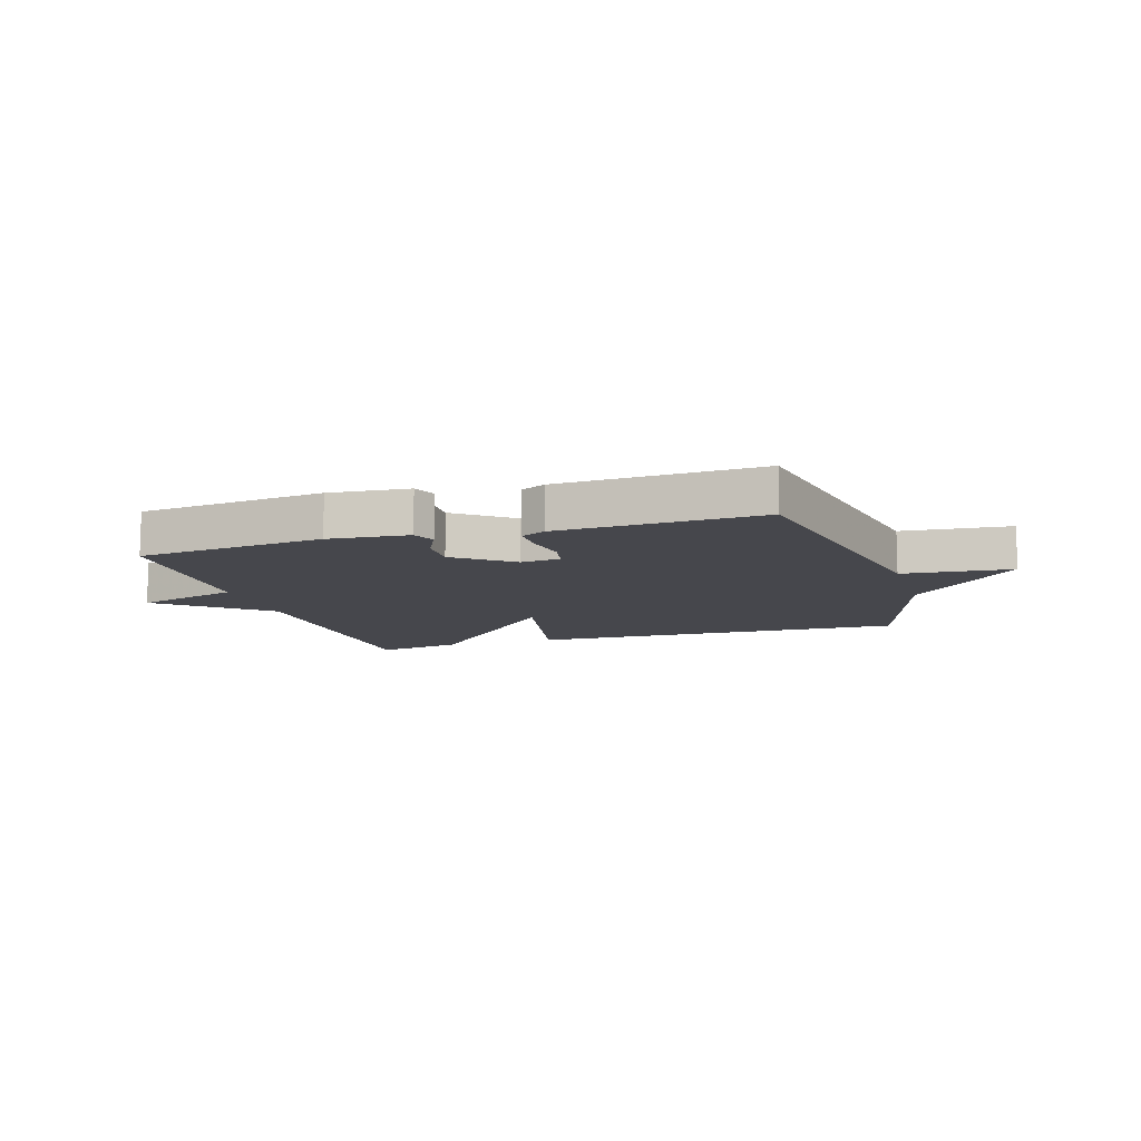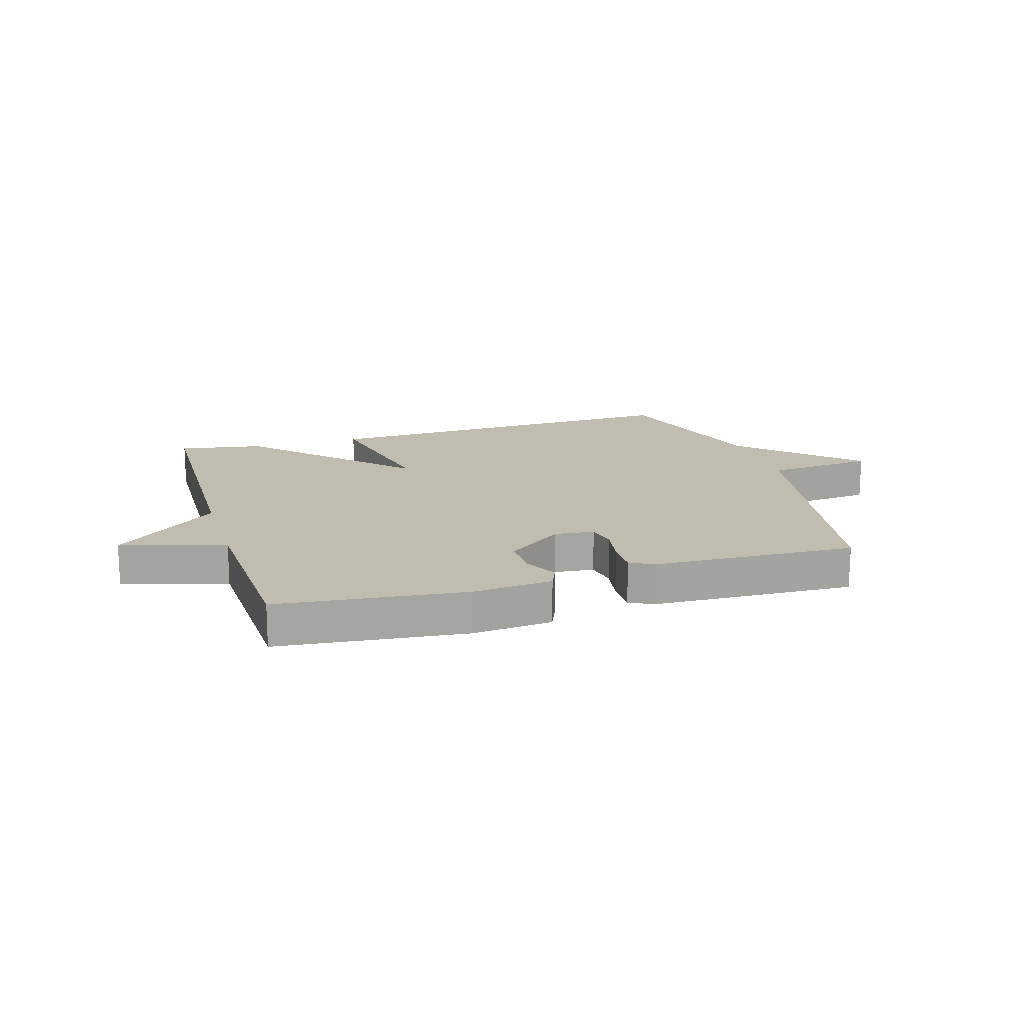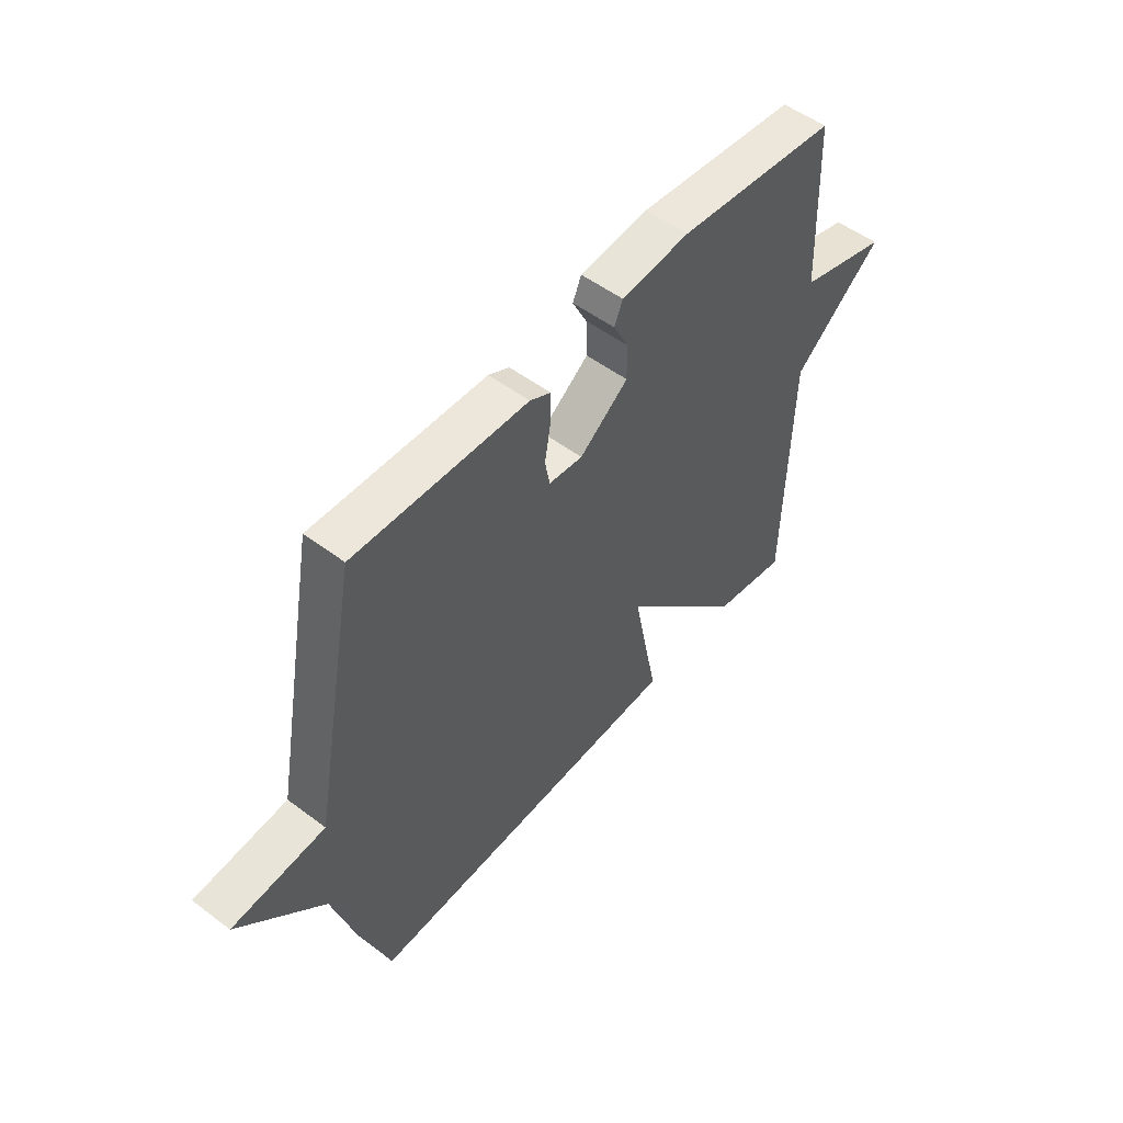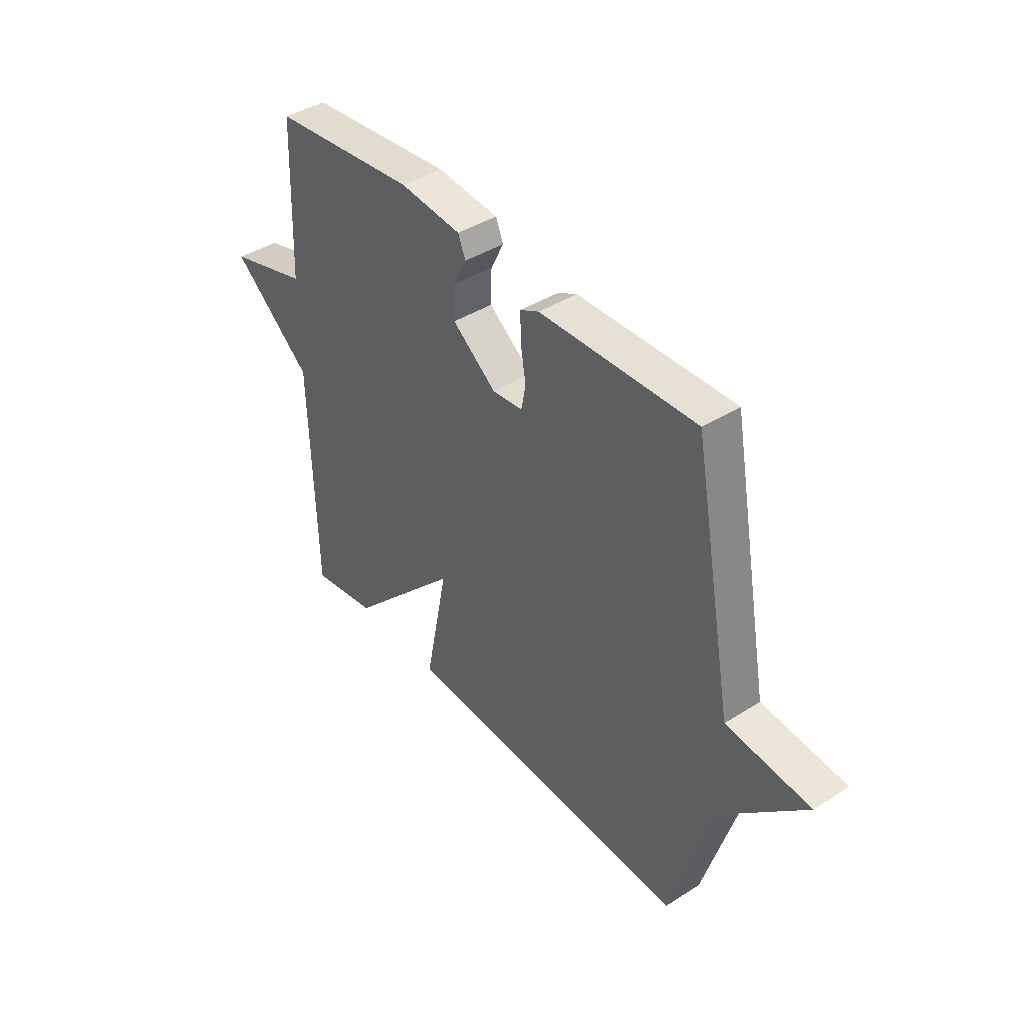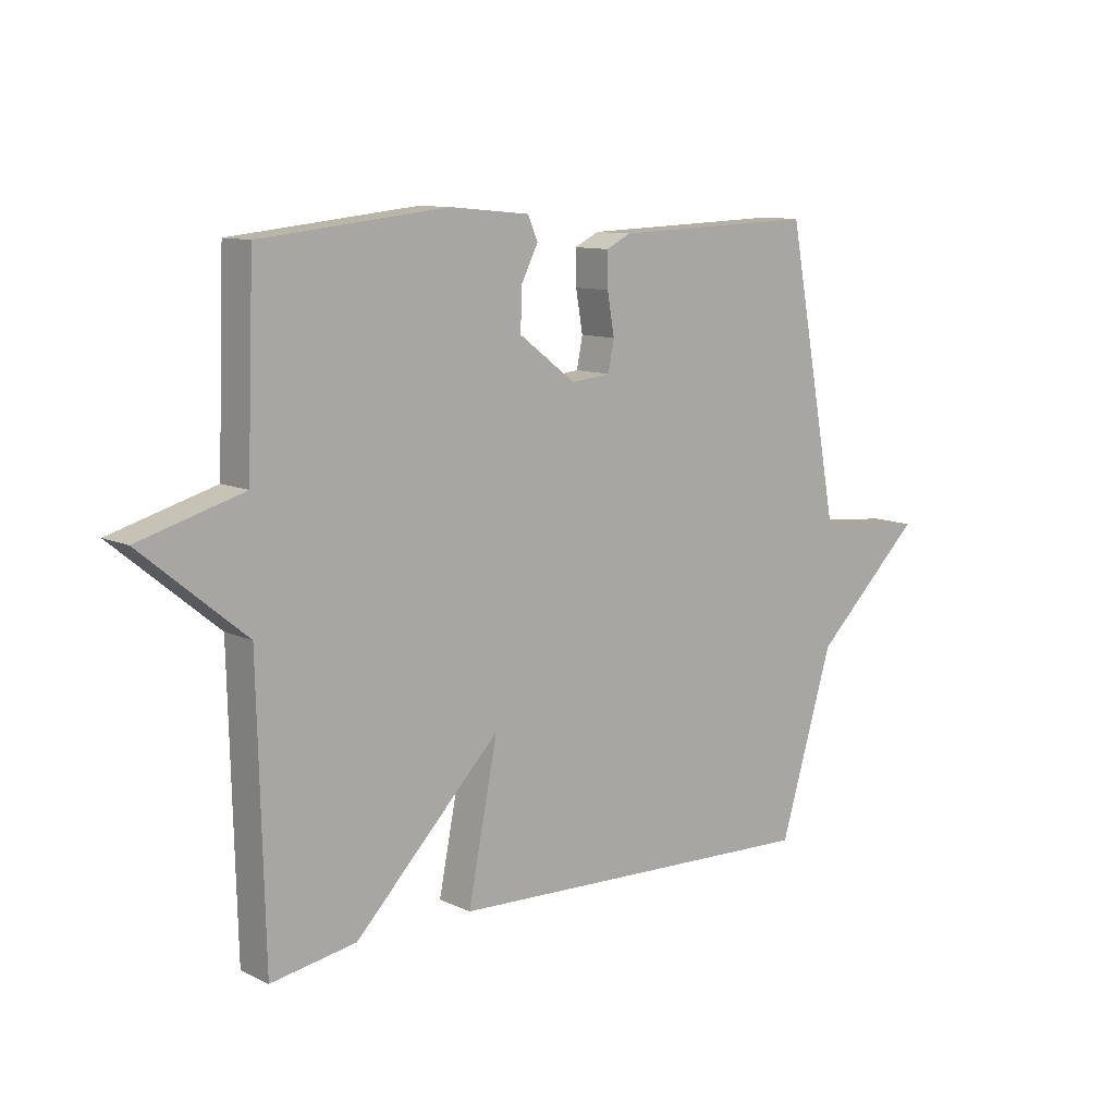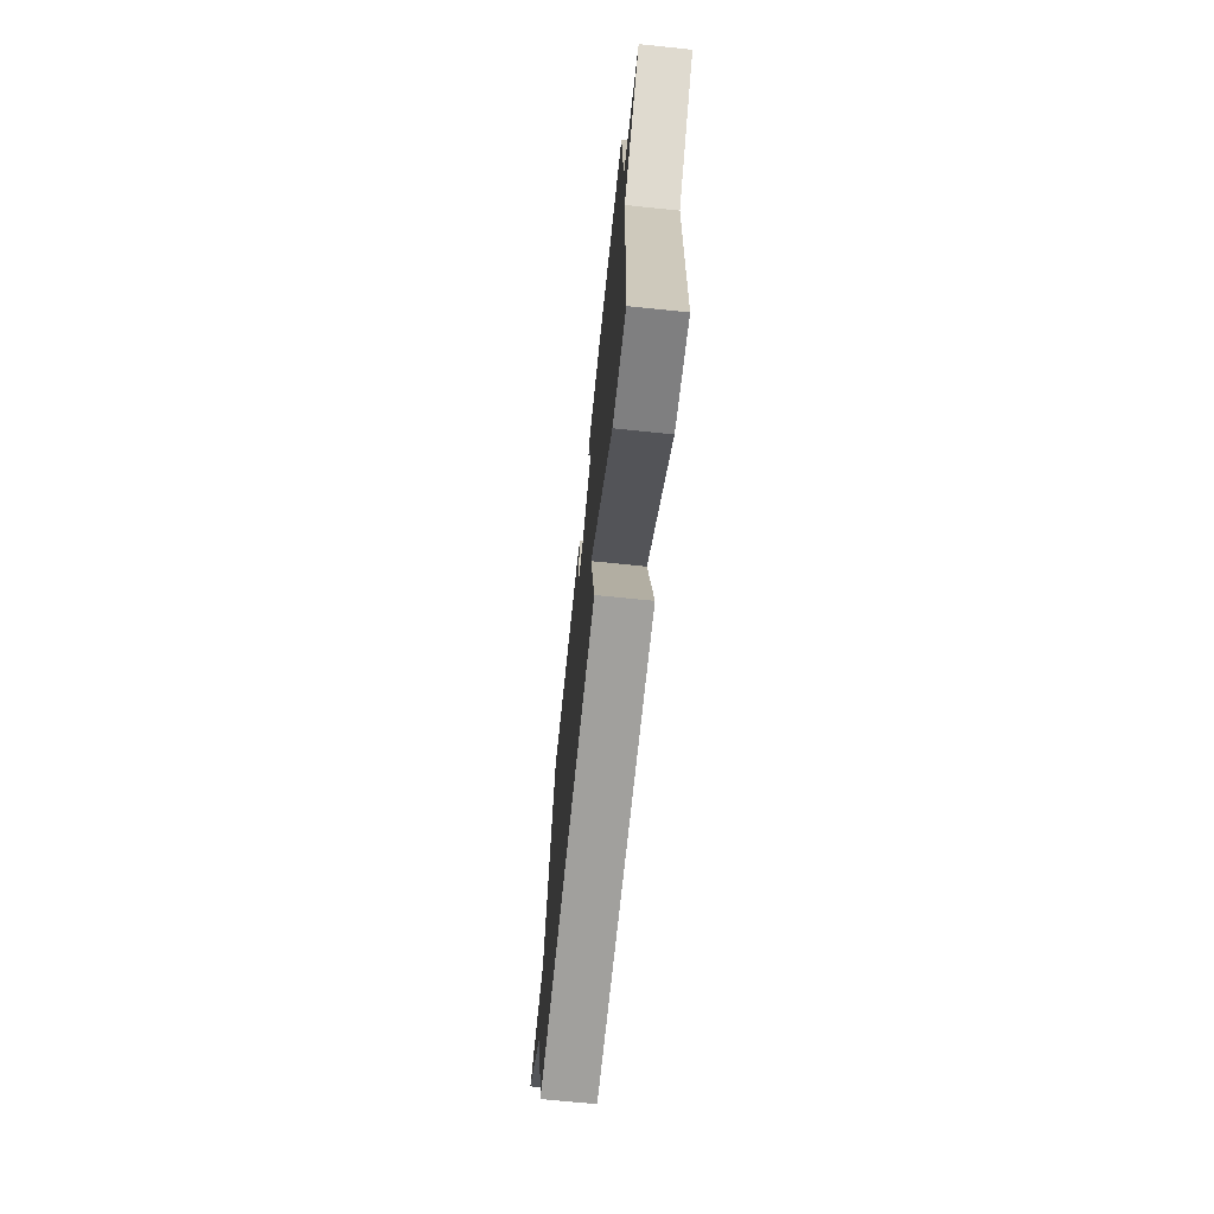
<metadata>
{"format":"obj","ext":"obj","renderer":"f3d","projection":"perspective","resolution":1024,"background":"white","views":[{"elev":-10.9,"azim":17.3,"up":"+Y"},{"elev":16.6,"azim":-16.8,"up":"+Y"},{"elev":52.2,"azim":129.1,"up":"+Z"},{"elev":41.1,"azim":52.3,"up":"+Z"},{"elev":10.5,"azim":-40.5,"up":"+Z"},{"elev":-69.4,"azim":-95.9,"up":"+Z"}]}
</metadata>
<code>
v -0.5 0.07 0.5
v -0.178 0.07 0.534
v -0.04 0.07 0.521
v -0.023 0.07 0.481
v -0.052 0.07 0.423
v -0.054 0.07 0.353
v 0.044 0.07 0.279
v 0.112 0.07 0.286
v 0.122 0.07 0.338
v 0.11 0.07 0.408
v 0.109 0.07 0.467
v 0.151 0.07 0.488
v 0.5 0.07 0.5
v 0.592 0.07 0.008
v 0.78 0.07 -0.01
v 0.592 0.07 -0.192
v 0.5 0.07 -0.5
v -0.153 0.07 -0.475
v -0.102 0.07 -0.216
v -0.353 0.07 -0.475
v -0.5 0.07 -0.5
v -0.512 0.07 -0.022
v -0.692 0.07 0.126
v -0.512 0.07 0.178
v -0.5 0 0.5
v -0.178 0 0.534
v -0.04 0 0.521
v -0.023 0 0.481
v -0.052 0 0.423
v -0.054 0 0.353
v 0.044 0 0.279
v 0.112 0 0.286
v 0.122 0 0.338
v 0.11 0 0.408
v 0.109 0 0.467
v 0.151 0 0.488
v 0.5 0 0.5
v 0.592 0 0.008
v 0.78 0 -0.01
v 0.592 0 -0.192
v 0.5 0 -0.5
v -0.153 0 -0.475
v -0.102 0 -0.216
v -0.353 0 -0.475
v -0.5 0 -0.5
v -0.512 0 -0.022
v -0.692 0 0.126
v -0.512 0 0.178
f 22 23 24
f 24 1 2
f 22 24 2
f 21 22 2
f 20 21 2
f 19 20 2
f 16 17 18 19
f 14 15 16 19
f 12 13 14
f 11 12 14
f 10 11 14
f 9 10 14
f 8 9 14
f 7 8 14 19
f 6 7 19
f 5 6 19 2
f 2 3 4 5
f 48 47 46
f 26 25 48
f 26 48 46
f 26 46 45
f 26 45 44
f 26 44 43
f 43 42 41 40
f 43 40 39 38
f 38 37 36
f 38 36 35
f 38 35 34
f 38 34 33
f 38 33 32
f 43 38 32 31
f 43 31 30
f 26 43 30 29
f 29 28 27 26
f 1 25 26 2
f 2 26 27 3
f 3 27 28 4
f 4 28 29 5
f 5 29 30 6
f 6 30 31 7
f 7 31 32 8
f 8 32 33 9
f 9 33 34 10
f 10 34 35 11
f 11 35 36 12
f 12 36 37 13
f 13 37 38 14
f 14 38 39 15
f 15 39 40 16
f 16 40 41 17
f 17 41 42 18
f 18 42 43 19
f 19 43 44 20
f 20 44 45 21
f 21 45 46 22
f 22 46 47 23
f 23 47 48 24
f 24 48 25 1

</code>
